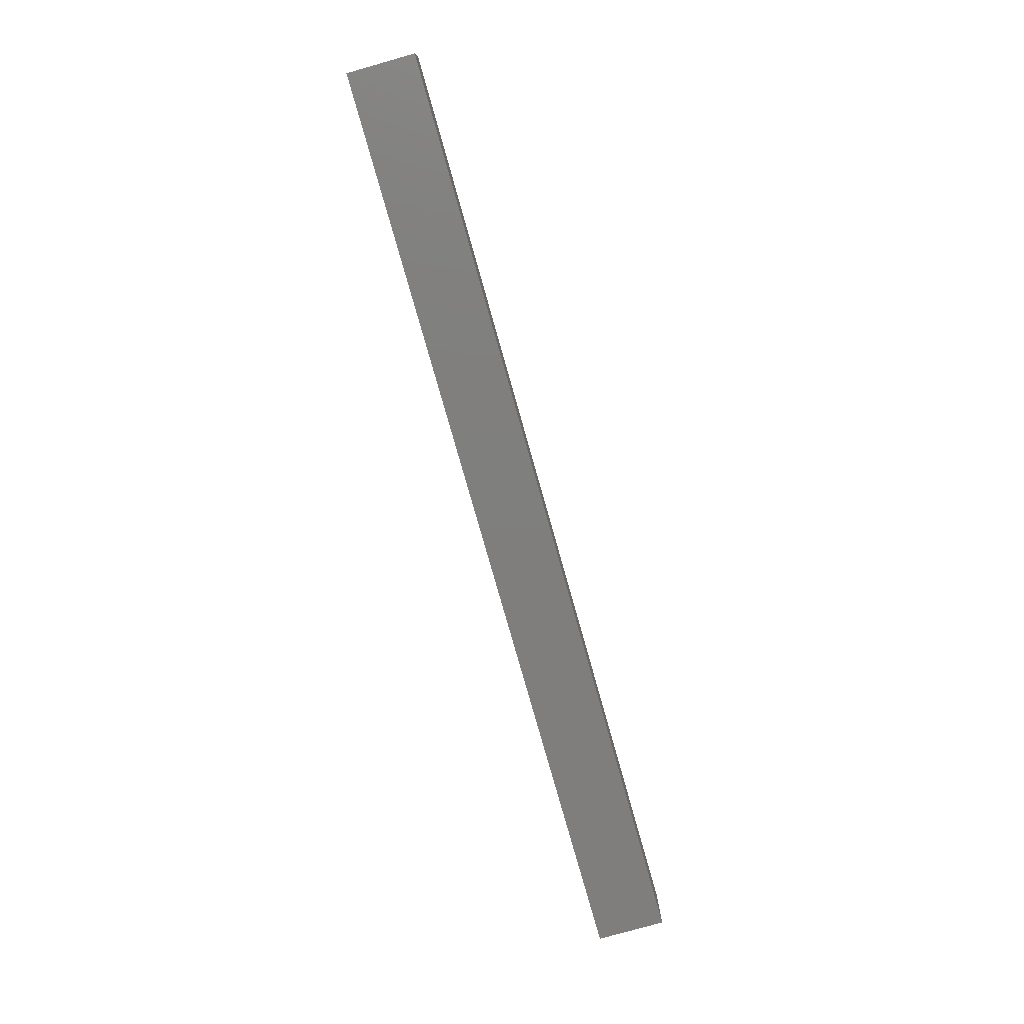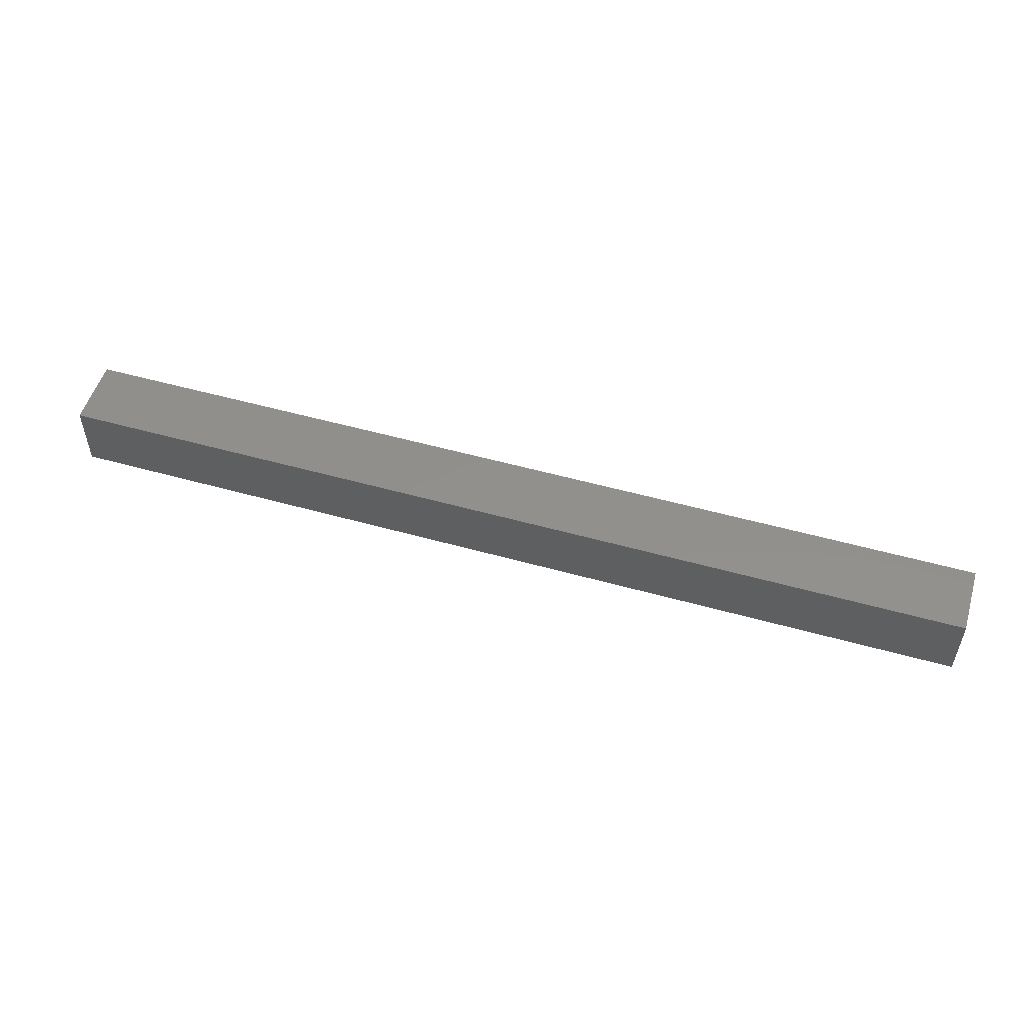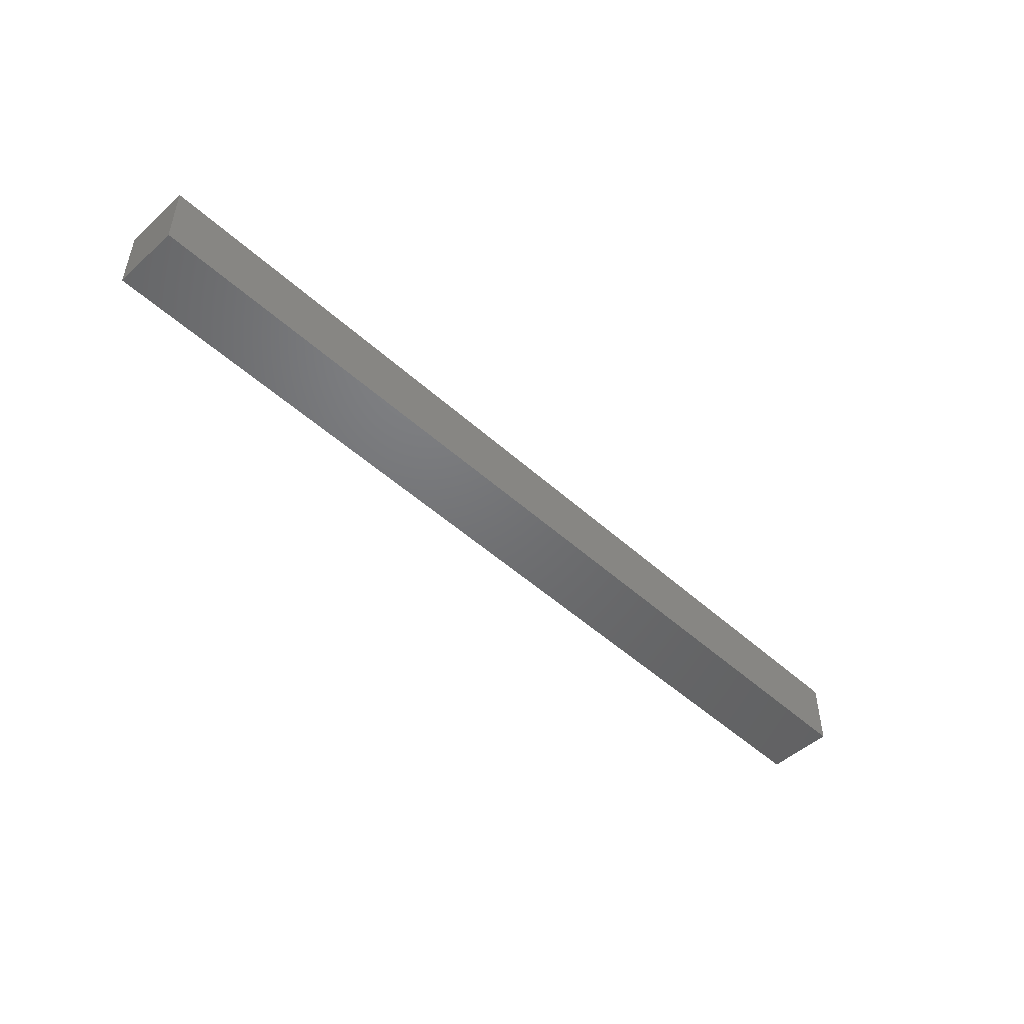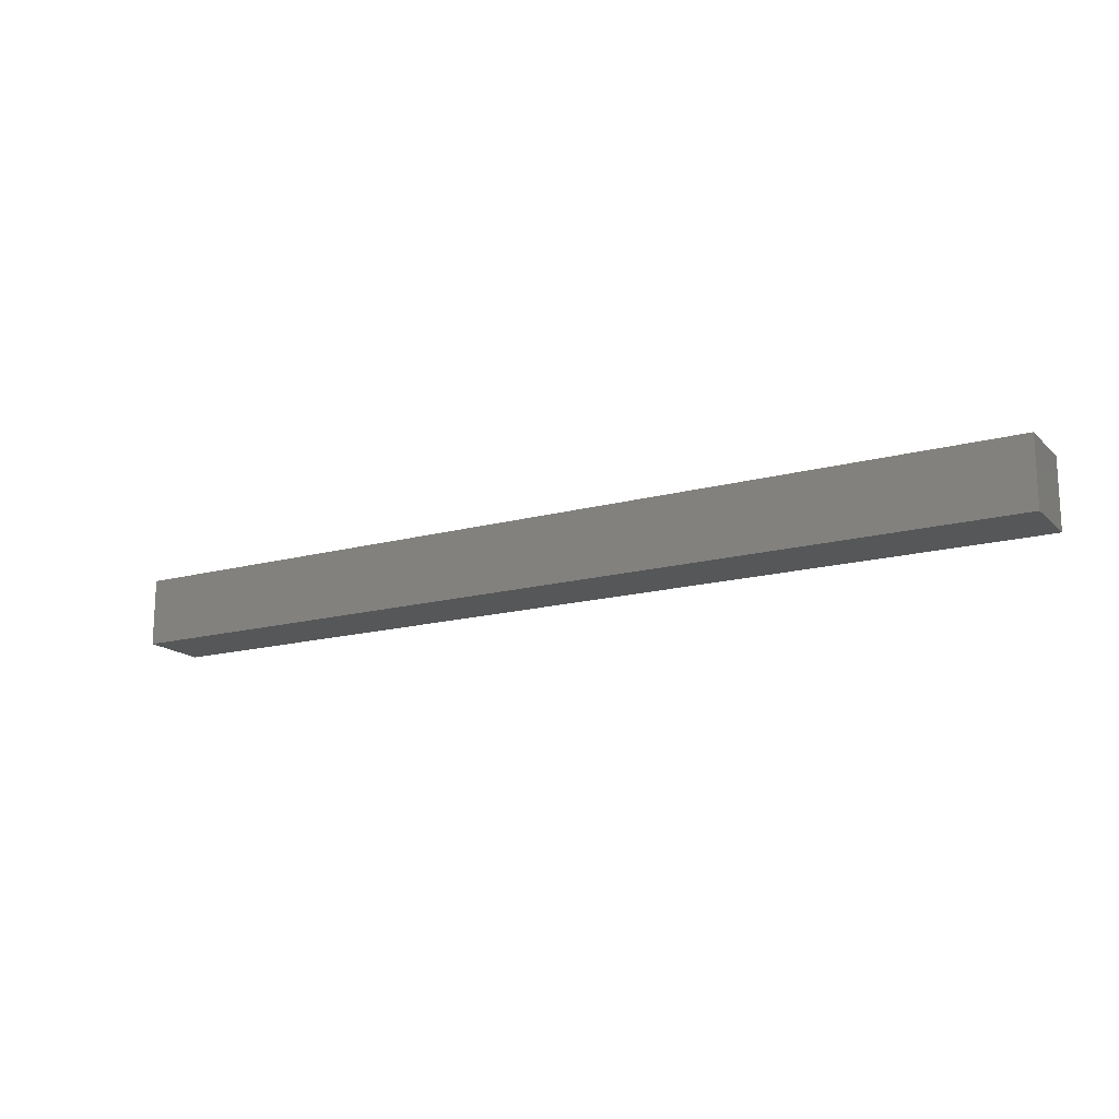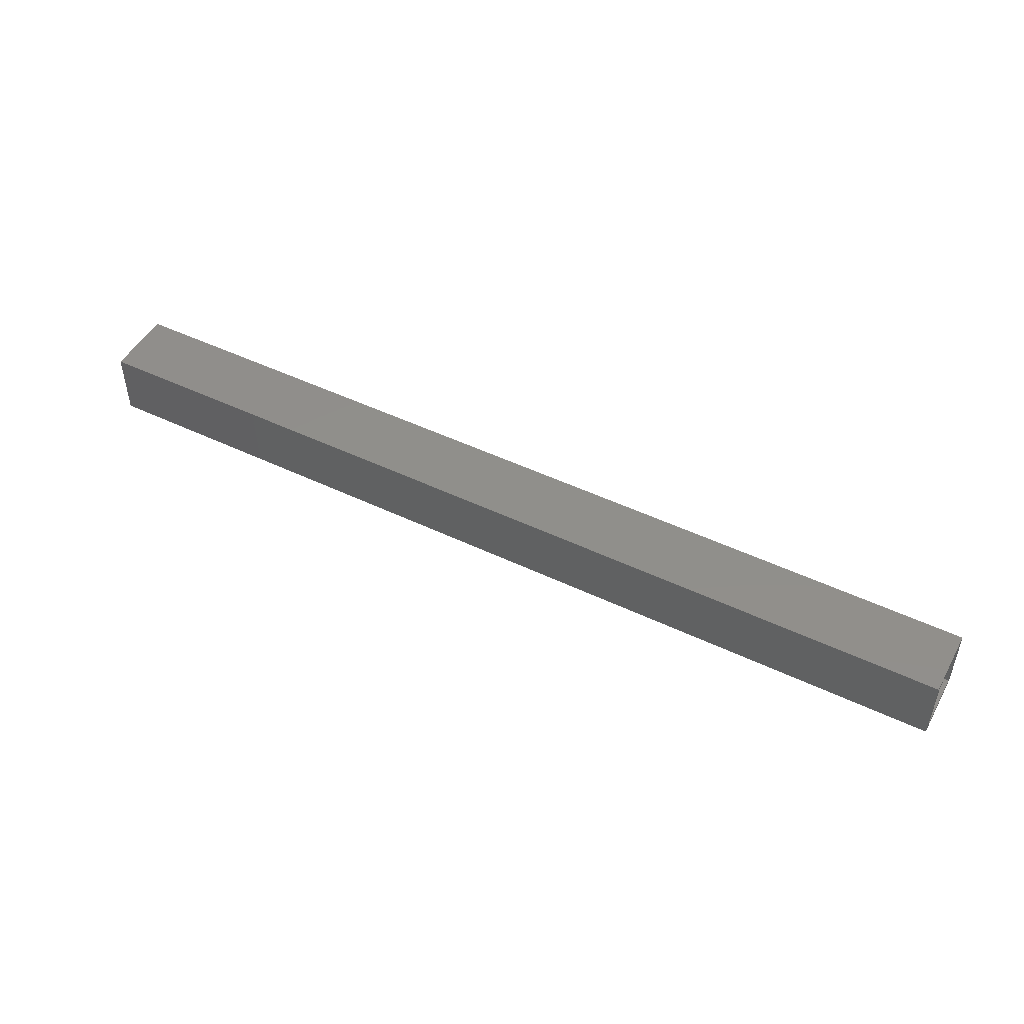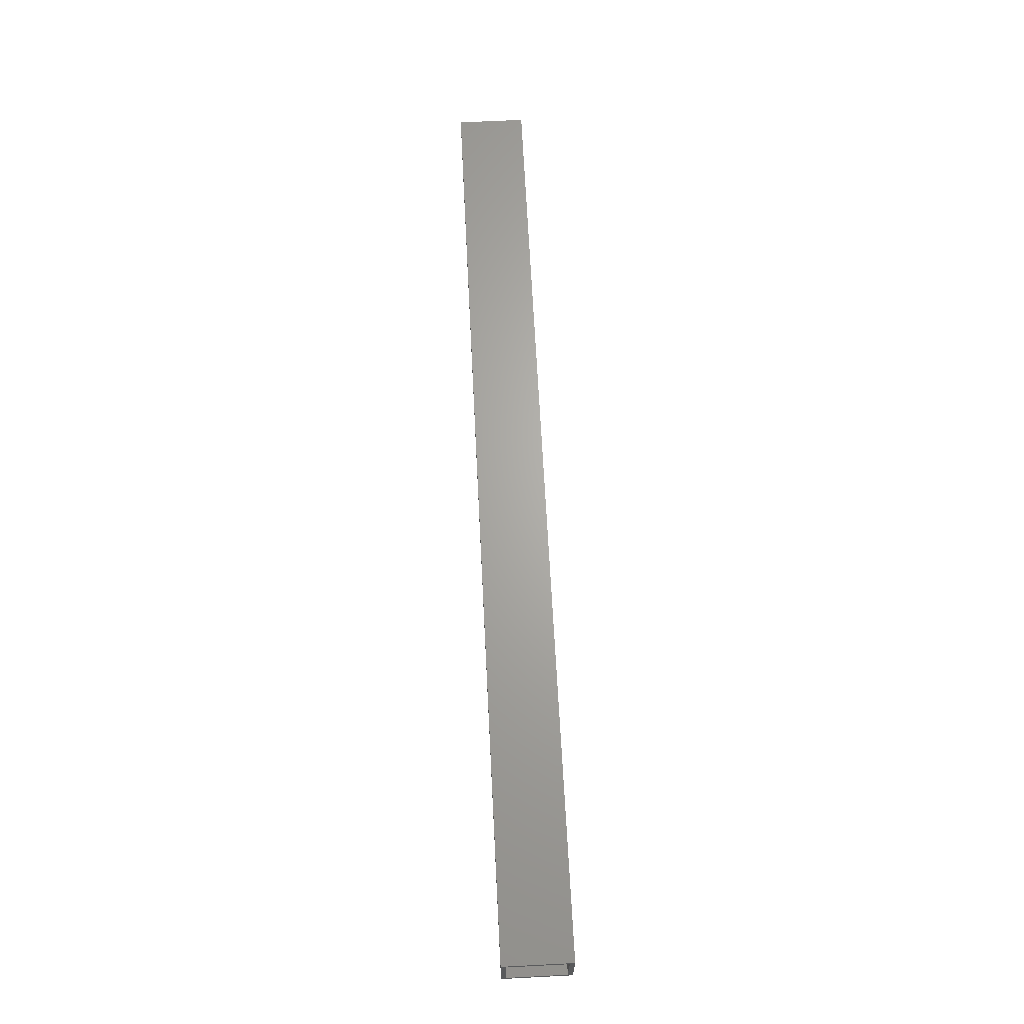
<metadata>
{"format":"stl","ext":"stl","renderer":"f3d","projection":"perspective","resolution":1024,"background":"white","views":[{"elev":-78.6,"azim":105.8,"up":"+Y"},{"elev":52.6,"azim":16.8,"up":"+Z"},{"elev":-49.3,"azim":134.9,"up":"+Z"},{"elev":-16.3,"azim":29.2,"up":"+Y"},{"elev":48.5,"azim":-151.9,"up":"+Y"},{"elev":66.1,"azim":-92.9,"up":"+Z"}]}
</metadata>
<code>
# stl→obj: 16 verts, 28 faces
v -0.75 6.902e-18 0.05584
v -0.75 -0.007812 0.04803
v -0.75 -0.1094 0.05584
v -0.75 0 -0.05469
v -0.75 -0.007812 -0.04688
v -0.75 -0.1094 -0.05469
v -0.75 -0.1016 0.04803
v -0.75 -0.1016 -0.04688
v 0.7422 -0.1016 -0.04688
v 0.7422 -0.007812 -0.04688
v 0.7422 -0.1016 0.04803
v 0.7422 -0.007812 0.04803
v 0.75 -0.1094 -0.05469
v 0.75 -0.1094 0.05584
v 0.75 1.665e-16 -0.05469
v 0.75 1.734e-16 0.05584
f 1 2 3
f 1 4 2
f 4 5 2
f 4 6 5
f 7 3 2
f 6 3 7
f 6 7 8
f 6 8 5
f 8 9 5
f 5 9 10
f 11 7 12
f 12 7 2
f 2 5 12
f 12 5 10
f 7 11 8
f 8 11 9
f 9 11 10
f 10 11 12
f 6 13 3
f 3 13 14
f 4 1 15
f 15 1 16
f 14 16 3
f 3 16 1
f 13 15 14
f 14 15 16
f 6 4 13
f 13 4 15

</code>
